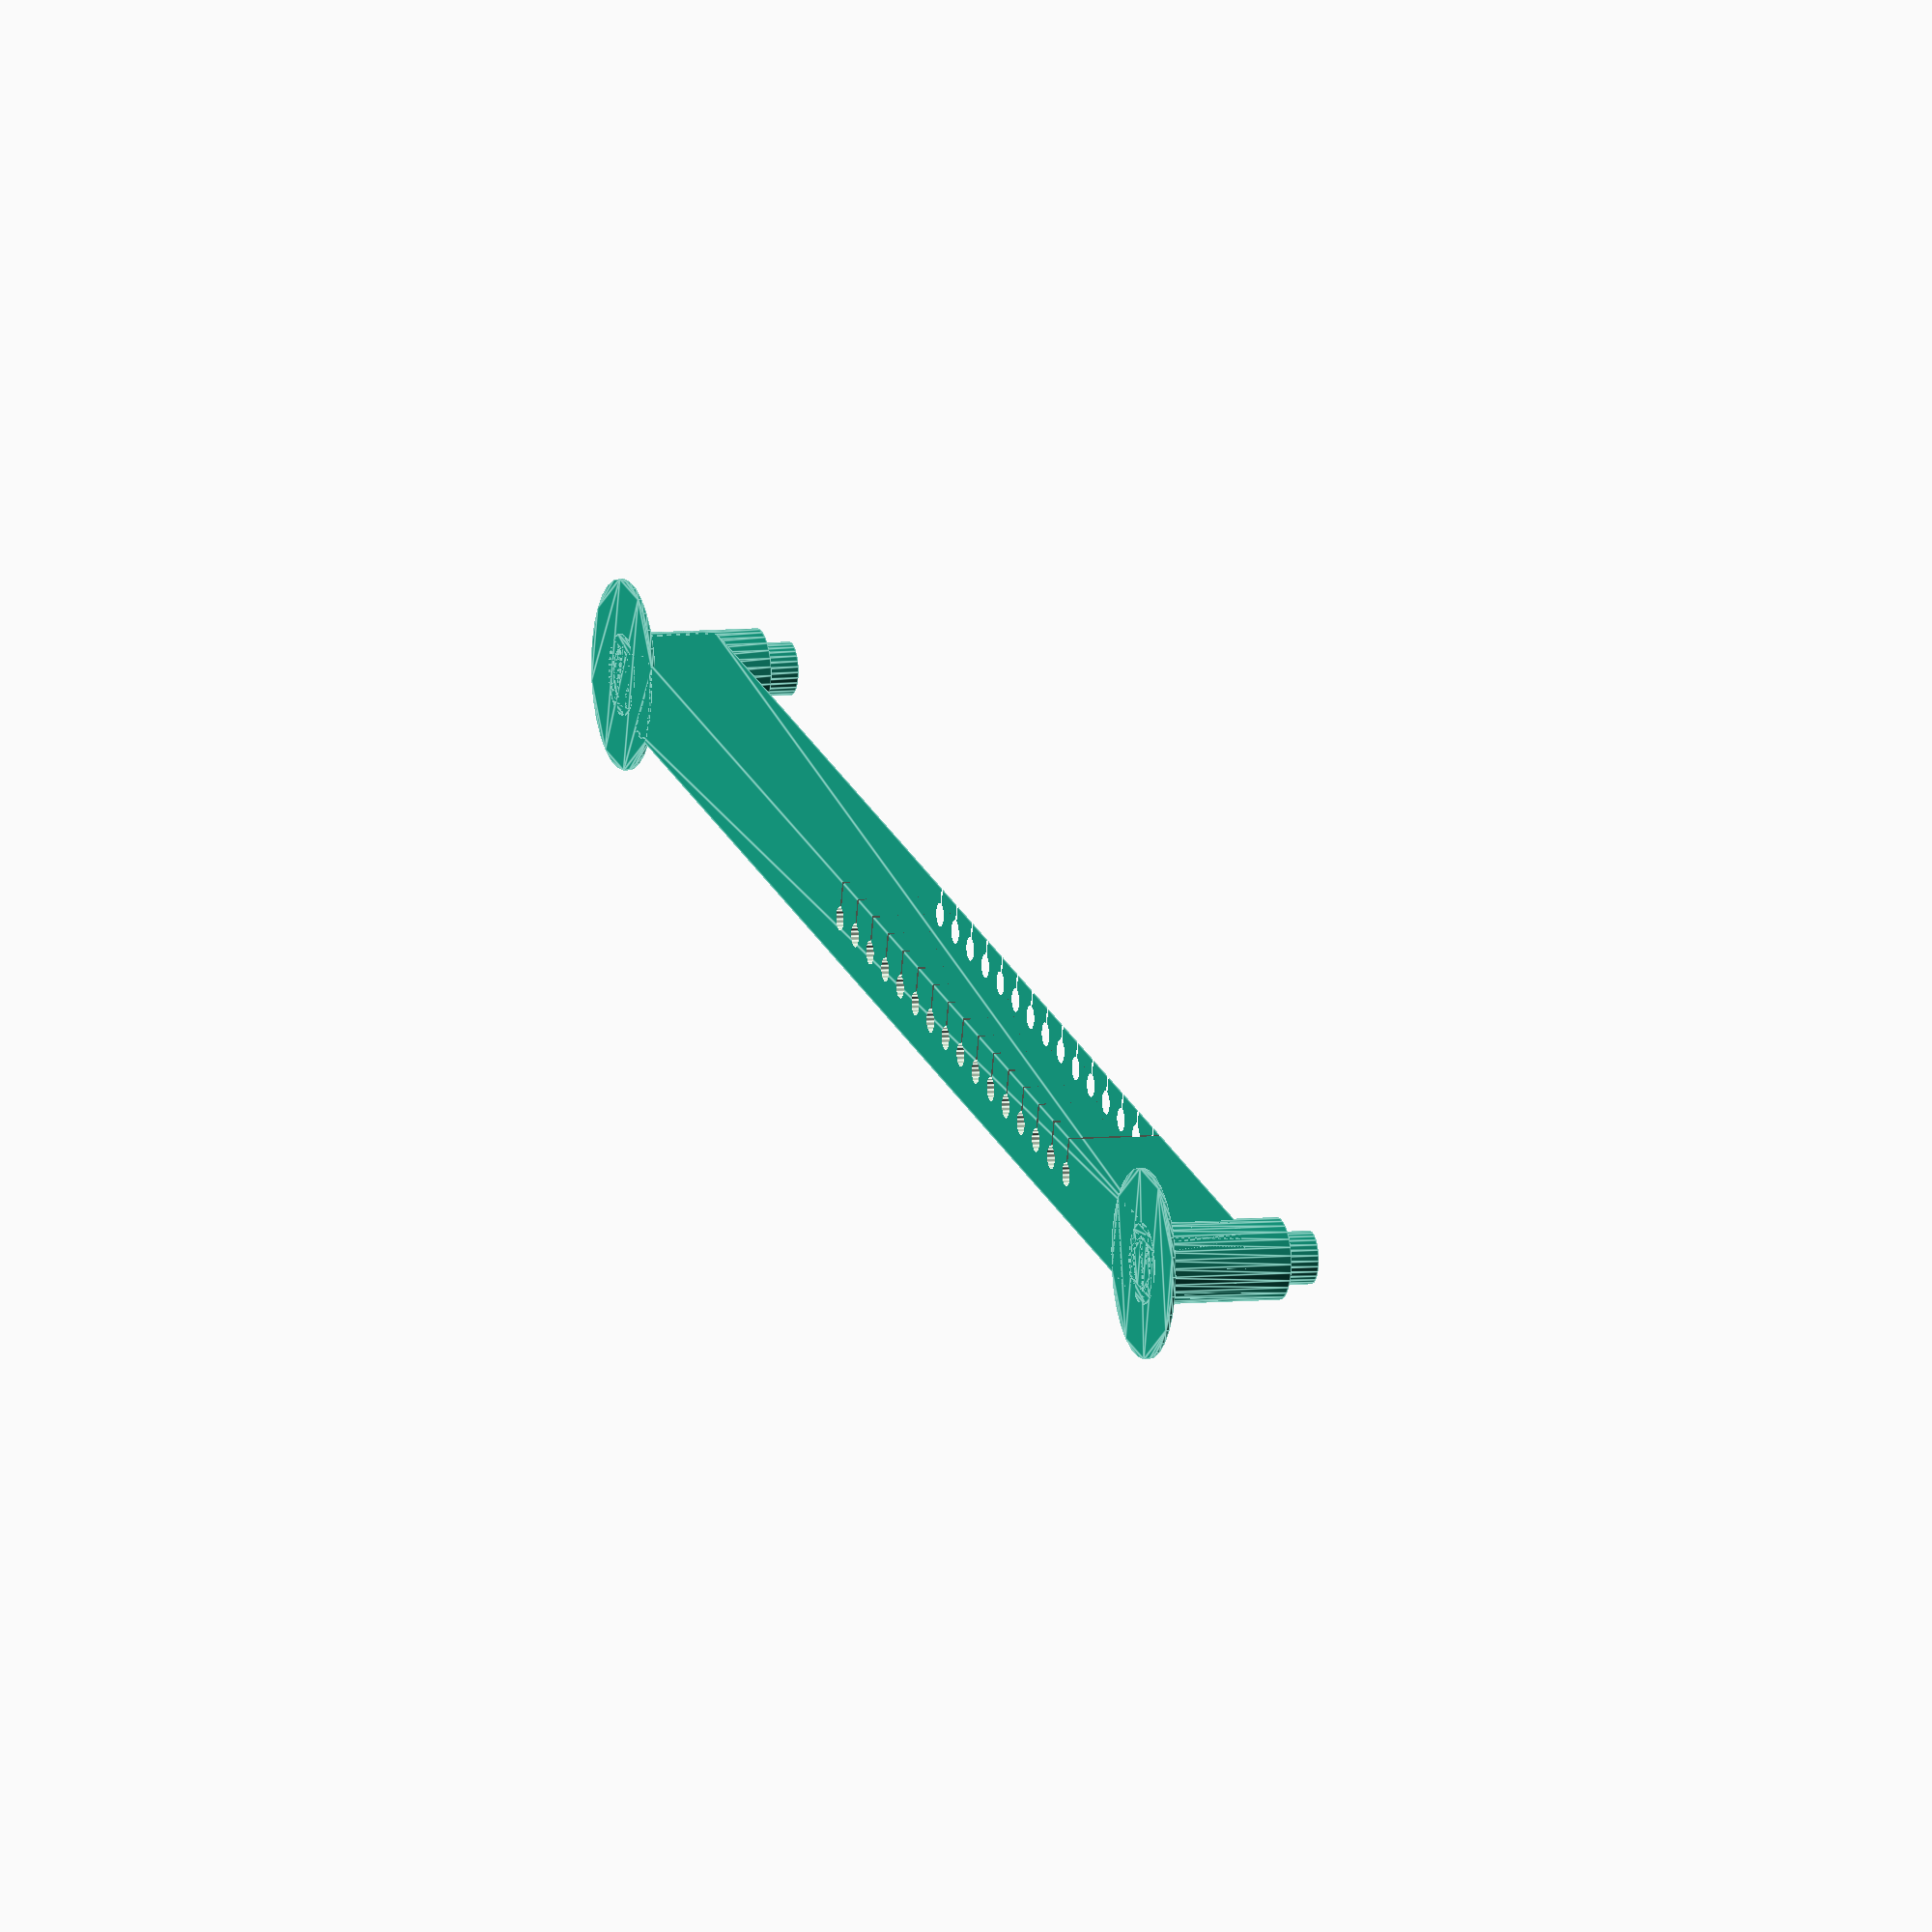
<openscad>
board_width = 26;
board_length = 92;
board_thickness = 1.75;

//these should be largely unnecessary, except clearance
holder_length = 77;
holder_width = 21;
holder_tolerance = 1;
holder_clearance = 20;

pin_start_distance = 15;
pin_edge_distance = 2;
pin_pitch = 2.54;

// 12 and 14 are extra 3v3 and Ground pins
// we leave them out to avoid print issues
pin_positions = [0:15];

corner_hole_diameter = 3;
corner_hole_radius = corner_hole_diameter/2;
corner_hole_inset_radius = 0.66;
outer_corner_r = corner_hole_diameter/2 + corner_hole_inset_radius;
peg_tolerance = 0.1;

pin_grasp_length = 5;
pin_press_length = 2.5;
pin_hole = 1.25;

$fs=0.25;

brim_height = 0.2;
brim_r=5;

tab_width = 4.5;
tab_height = 4.5;
tab_depth = 1.25;

module quadranted () {
  union () {
    //children();
    //mirror([1,0]) children();
    mirror([0,1]) children();
    rotate(180) children();
  }
}

difference () {
  union() {
    linear_extrude(pin_grasp_length) hull() quadranted()
      translate([board_length/2-outer_corner_r,board_width/2-outer_corner_r]) circle(r=outer_corner_r);
    quadranted() translate([board_length/2-outer_corner_r,board_width/2-outer_corner_r]) {
      linear_extrude(brim_height) circle(r=brim_r);
      linear_extrude(pin_grasp_length+pin_press_length) circle(r=outer_corner_r);
      linear_extrude(pin_grasp_length+pin_press_length+board_thickness) circle(r=corner_hole_radius - peg_tolerance);
    }
    // HACK: these coordinates should be less magic
    translate([1,-8-3/15,pin_grasp_length-(tab_height-pin_press_length)/2]) cube([tab_width,tab_depth+2/15,tab_height-pin_press_length],center=true);
  }
  translate([0,0,-.5]) linear_extrude(pin_grasp_length+1) mirror([1,0,0]) union() {

    for (x=pin_positions) {
      translate([-board_length/2+pin_start_distance+pin_pitch*x, -board_width/2+pin_edge_distance]) {
        circle(d=pin_hole);
        translate([-0.1,-5]) square([0.2,5]);
      }
    }
  }
}

</openscad>
<views>
elev=353.7 azim=165.5 roll=251.4 proj=o view=edges
</views>
